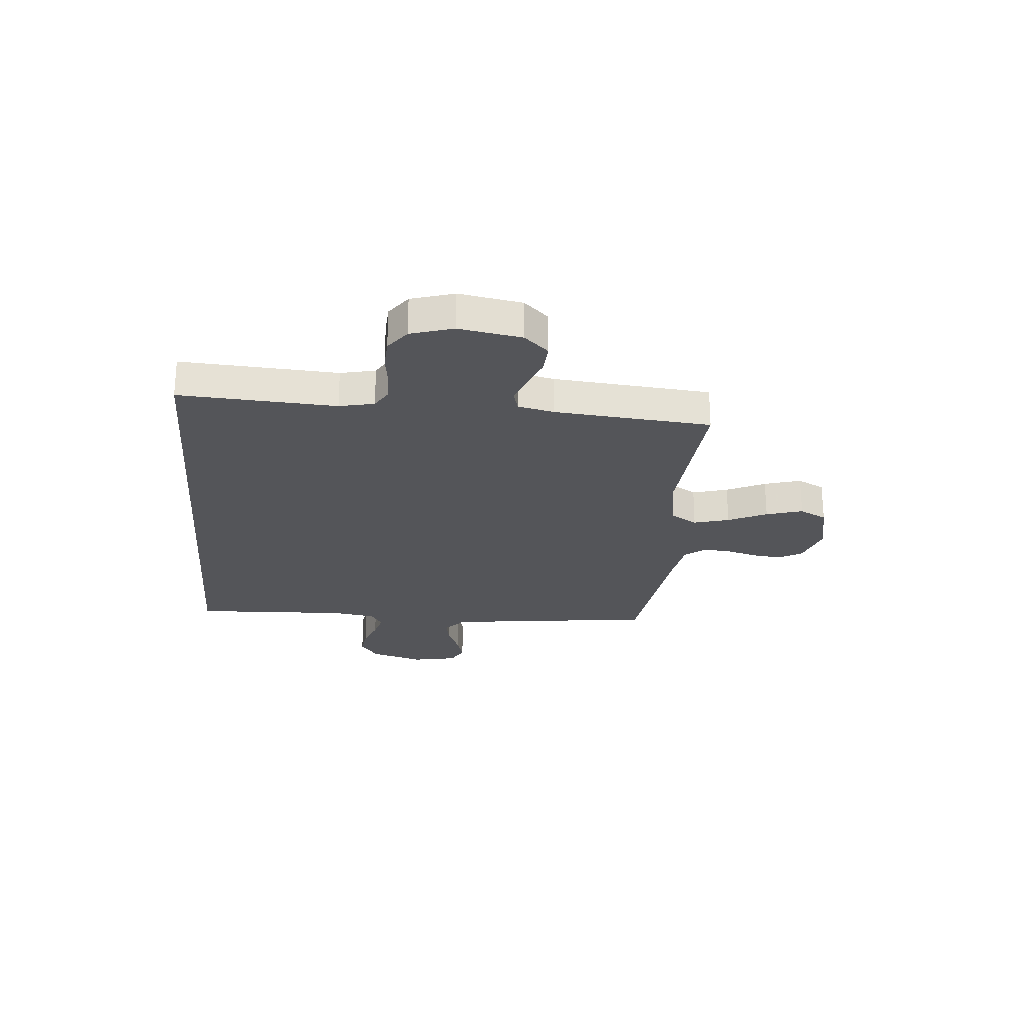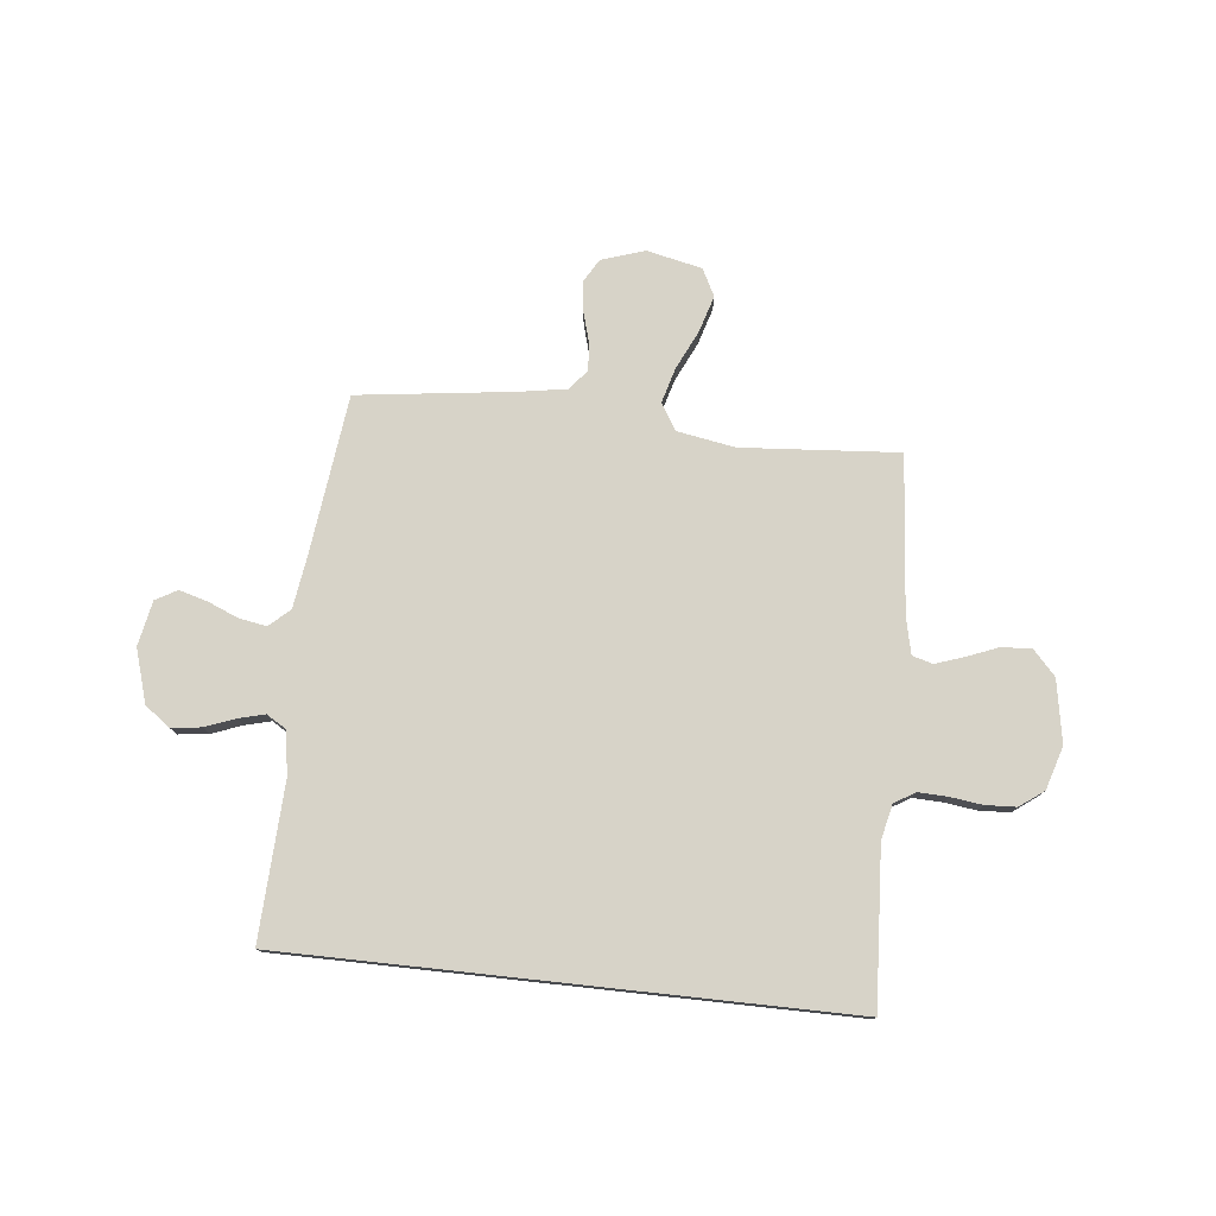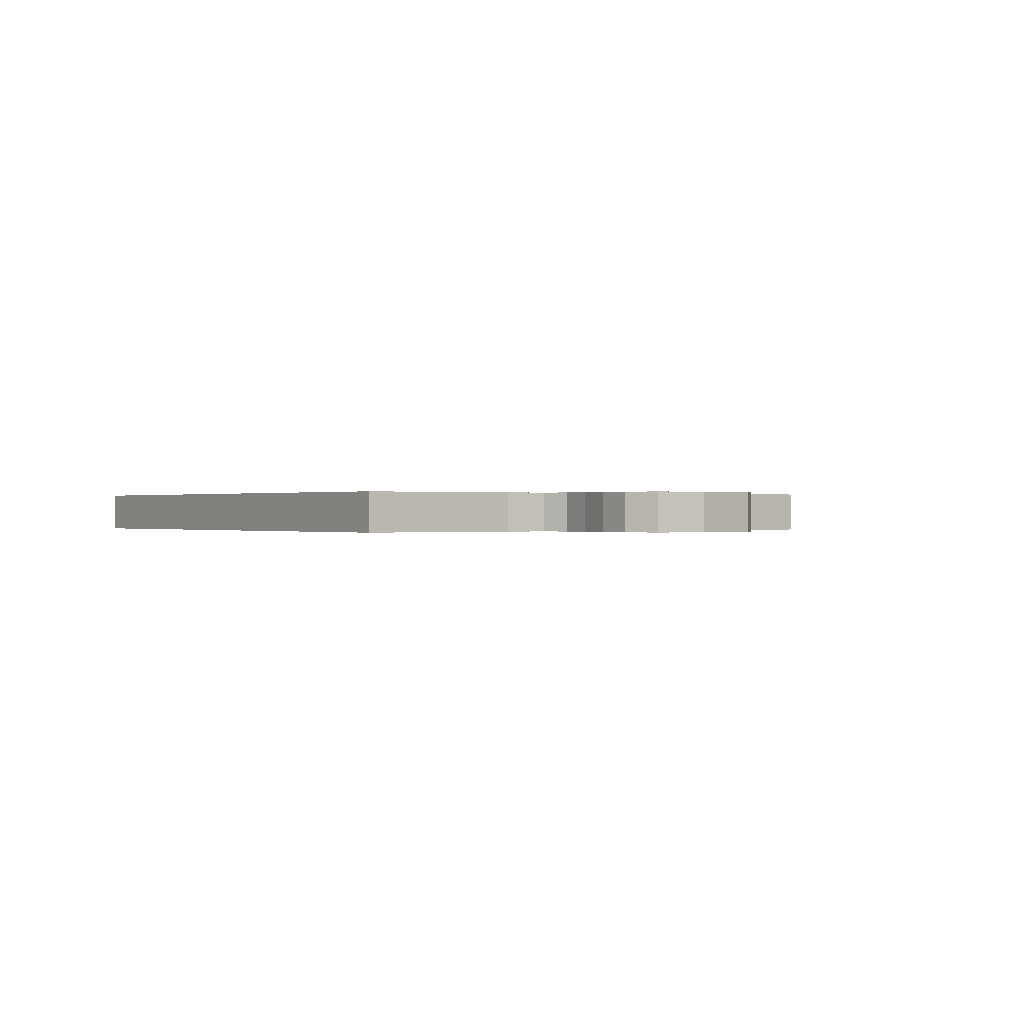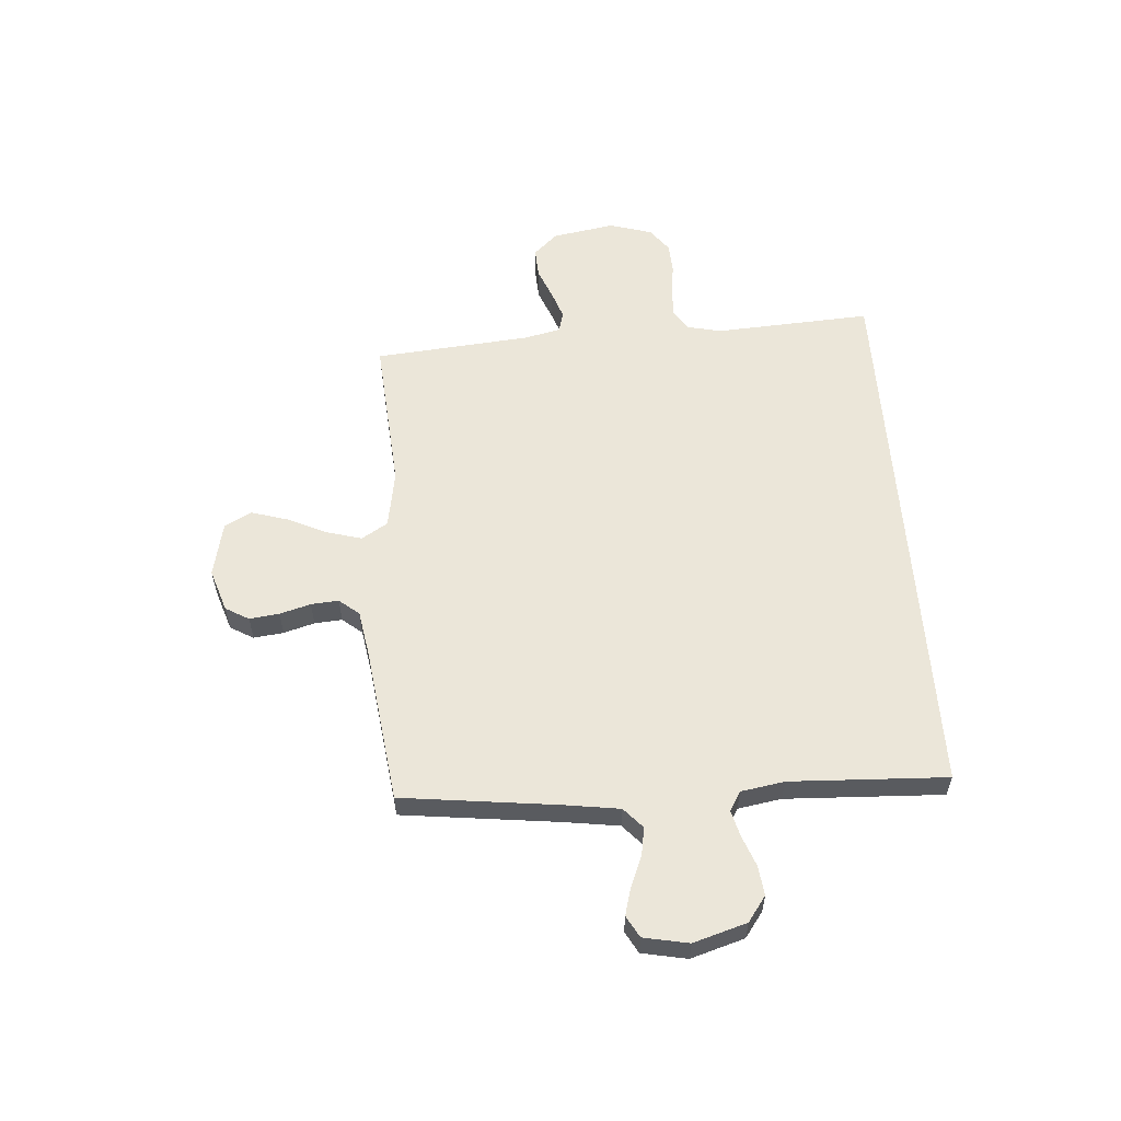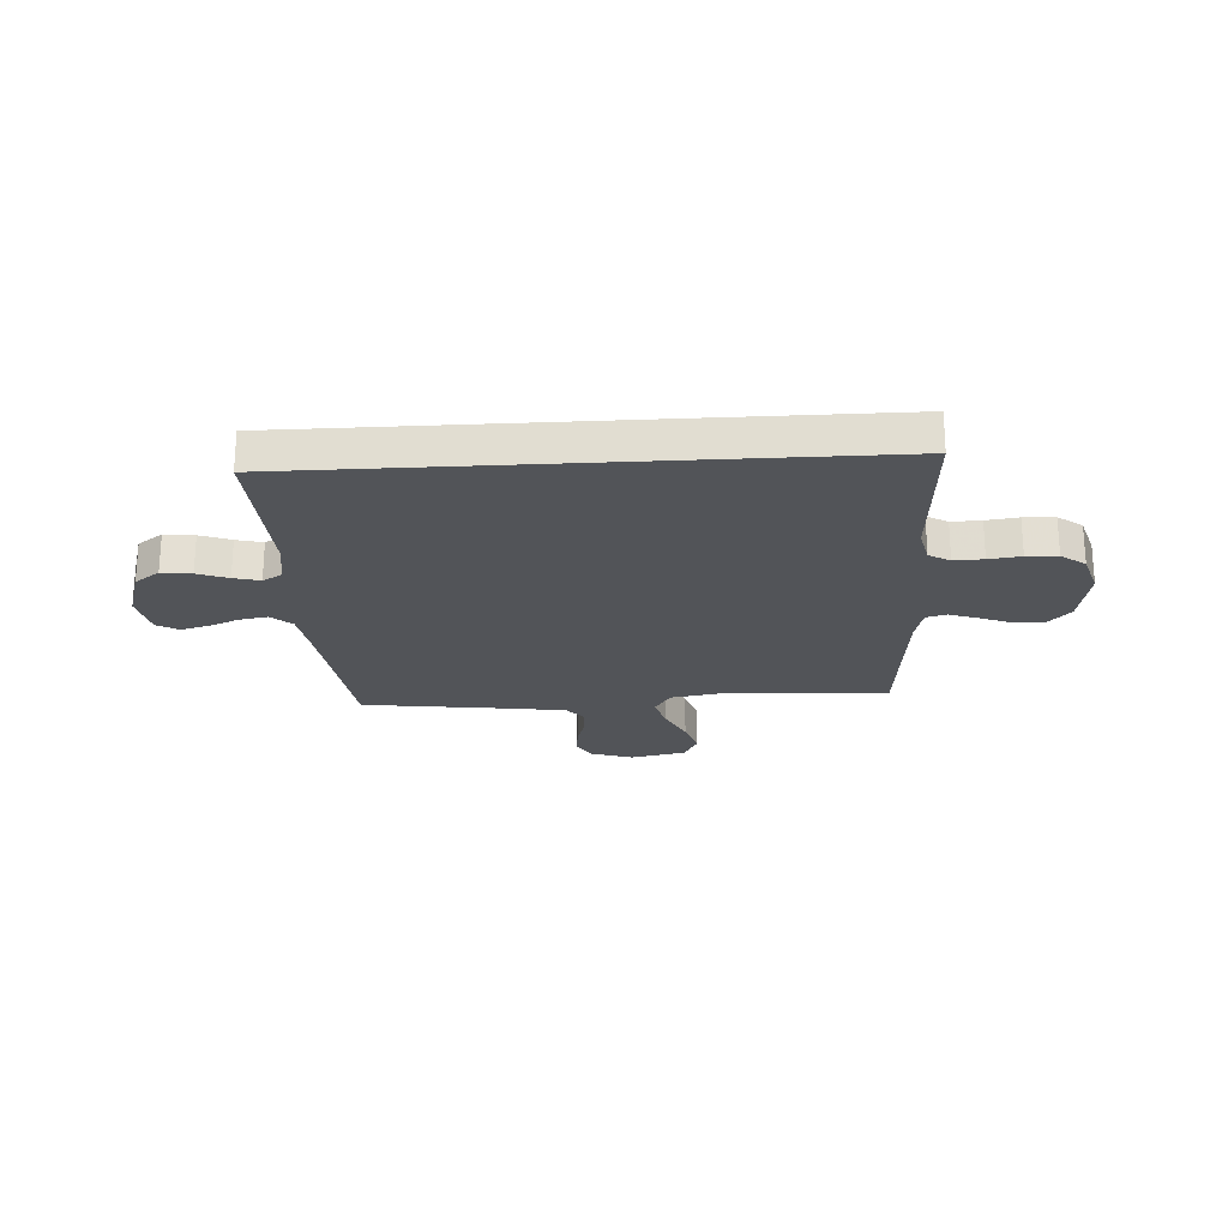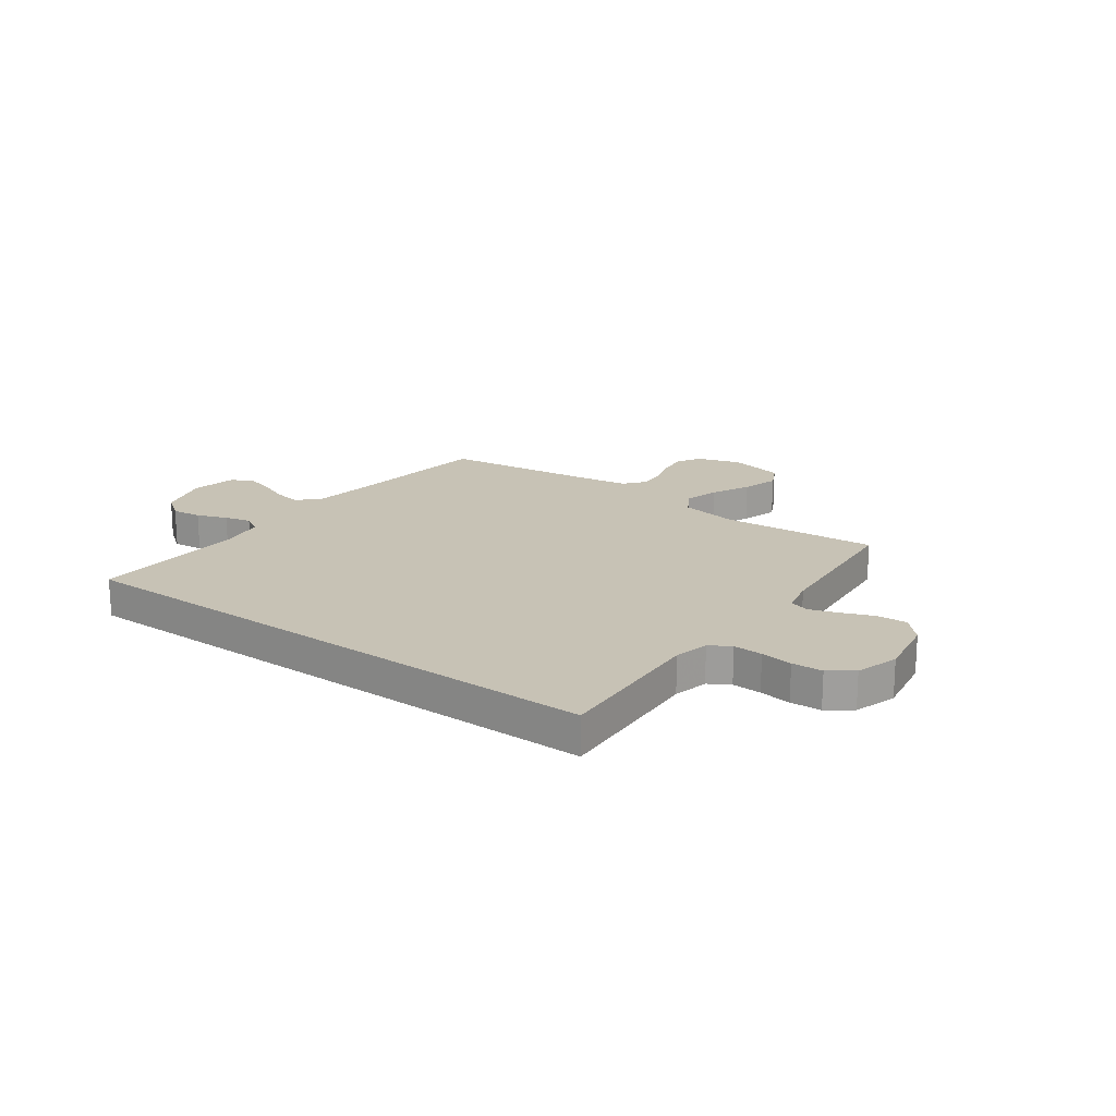
<metadata>
{"format":"obj","ext":"obj","renderer":"f3d","projection":"perspective","resolution":1024,"background":"white","views":[{"elev":-24.8,"azim":85.1,"up":"+Y"},{"elev":77.2,"azim":6.2,"up":"+Y"},{"elev":0.0,"azim":55.1,"up":"+Y"},{"elev":57.3,"azim":-94.1,"up":"+Y"},{"elev":-22.8,"azim":3.4,"up":"+Y"},{"elev":19.0,"azim":36.2,"up":"+Y"}]}
</metadata>
<code>
v 0.5 0.07 -0.5
v 0.2 0.07 -0.477
v 0.089 0.07 -0.496
v 0.058 0.07 -0.546
v 0.077 0.07 -0.614
v 0.112 0.07 -0.688
v 0.133 0.07 -0.758
v 0.106 0.07 -0.81
v 0 0.07 -0.833
v -0.082 0.07 -0.806
v -0.108 0.07 -0.761
v -0.101 0.07 -0.704
v -0.084 0.07 -0.645
v -0.08 0.07 -0.592
v -0.111 0.07 -0.554
v -0.2 0.07 -0.539
v -0.5 0.07 -0.5
v -0.536 0.07 -0.2
v -0.551 0.07 -0.096
v -0.59 0.07 -0.061
v -0.643 0.07 -0.07
v -0.701 0.07 -0.094
v -0.755 0.07 -0.109
v -0.796 0.07 -0.086
v -0.813 0.07 0
v -0.782 0.07 0.102
v -0.734 0.07 0.137
v -0.677 0.07 0.13
v -0.619 0.07 0.108
v -0.569 0.07 0.095
v -0.532 0.07 0.117
v -0.518 0.07 0.2
v -0.531 0.07 0.5
v 0.534 0.07 0.5
v 0.516 0.07 0.2
v 0.531 0.07 0.133
v 0.571 0.07 0.109
v 0.627 0.07 0.111
v 0.688 0.07 0.119
v 0.747 0.07 0.116
v 0.793 0.07 0.082
v 0.818 0.07 0
v 0.797 0.07 -0.12
v 0.754 0.07 -0.166
v 0.697 0.07 -0.163
v 0.637 0.07 -0.139
v 0.582 0.07 -0.12
v 0.543 0.07 -0.131
v 0.527 0.07 -0.2
v 0.5 0 -0.5
v 0.2 0 -0.477
v 0.089 0 -0.496
v 0.058 0 -0.546
v 0.077 0 -0.614
v 0.112 0 -0.688
v 0.133 0 -0.758
v 0.106 0 -0.81
v 0 0 -0.833
v -0.082 0 -0.806
v -0.108 0 -0.761
v -0.101 0 -0.704
v -0.084 0 -0.645
v -0.08 0 -0.592
v -0.111 0 -0.554
v -0.2 0 -0.539
v -0.5 0 -0.5
v -0.536 0 -0.2
v -0.551 0 -0.096
v -0.59 0 -0.061
v -0.643 0 -0.07
v -0.701 0 -0.094
v -0.755 0 -0.109
v -0.796 0 -0.086
v -0.813 0 0
v -0.782 0 0.102
v -0.734 0 0.137
v -0.677 0 0.13
v -0.619 0 0.108
v -0.569 0 0.095
v -0.532 0 0.117
v -0.518 0 0.2
v -0.531 0 0.5
v 0.534 0 0.5
v 0.516 0 0.2
v 0.531 0 0.133
v 0.571 0 0.109
v 0.627 0 0.111
v 0.688 0 0.119
v 0.747 0 0.116
v 0.793 0 0.082
v 0.818 0 0
v 0.797 0 -0.12
v 0.754 0 -0.166
v 0.697 0 -0.163
v 0.637 0 -0.139
v 0.582 0 -0.12
v 0.543 0 -0.131
v 0.527 0 -0.2
f 43 44 45 46
f 43 46 47
f 42 43 47
f 41 42 47 48
f 38 39 40 41
f 37 38 41 48
f 32 33 34 35
f 31 32 35 36
f 30 31 36 37
f 26 27 28 29
f 26 29 30
f 25 26 30
f 21 22 23 24
f 20 21 24 25
f 16 17 18
f 15 16 18 19
f 10 11 12 13
f 10 13 14
f 9 10 14
f 8 9 14
f 5 6 7 8
f 4 5 8 14
f 3 4 14 15
f 49 1 2
f 49 2 3
f 20 25 30 37
f 19 20 37 48
f 19 48 49
f 3 15 19 49
f 95 94 93 92
f 96 95 92
f 96 92 91
f 97 96 91 90
f 90 89 88 87
f 97 90 87 86
f 84 83 82 81
f 85 84 81 80
f 86 85 80 79
f 78 77 76 75
f 79 78 75
f 79 75 74
f 73 72 71 70
f 74 73 70 69
f 67 66 65
f 68 67 65 64
f 62 61 60 59
f 63 62 59
f 63 59 58
f 63 58 57
f 57 56 55 54
f 63 57 54 53
f 64 63 53 52
f 51 50 98
f 52 51 98
f 86 79 74 69
f 97 86 69 68
f 98 97 68
f 98 68 64 52
f 1 50 51 2
f 2 51 52 3
f 3 52 53 4
f 4 53 54 5
f 5 54 55 6
f 6 55 56 7
f 7 56 57 8
f 8 57 58 9
f 9 58 59 10
f 10 59 60 11
f 11 60 61 12
f 12 61 62 13
f 13 62 63 14
f 14 63 64 15
f 15 64 65 16
f 16 65 66 17
f 17 66 67 18
f 18 67 68 19
f 19 68 69 20
f 20 69 70 21
f 21 70 71 22
f 22 71 72 23
f 23 72 73 24
f 24 73 74 25
f 25 74 75 26
f 26 75 76 27
f 27 76 77 28
f 28 77 78 29
f 29 78 79 30
f 30 79 80 31
f 31 80 81 32
f 32 81 82 33
f 33 82 83 34
f 34 83 84 35
f 35 84 85 36
f 36 85 86 37
f 37 86 87 38
f 38 87 88 39
f 39 88 89 40
f 40 89 90 41
f 41 90 91 42
f 42 91 92 43
f 43 92 93 44
f 44 93 94 45
f 45 94 95 46
f 46 95 96 47
f 47 96 97 48
f 48 97 98 49
f 49 98 50 1

</code>
